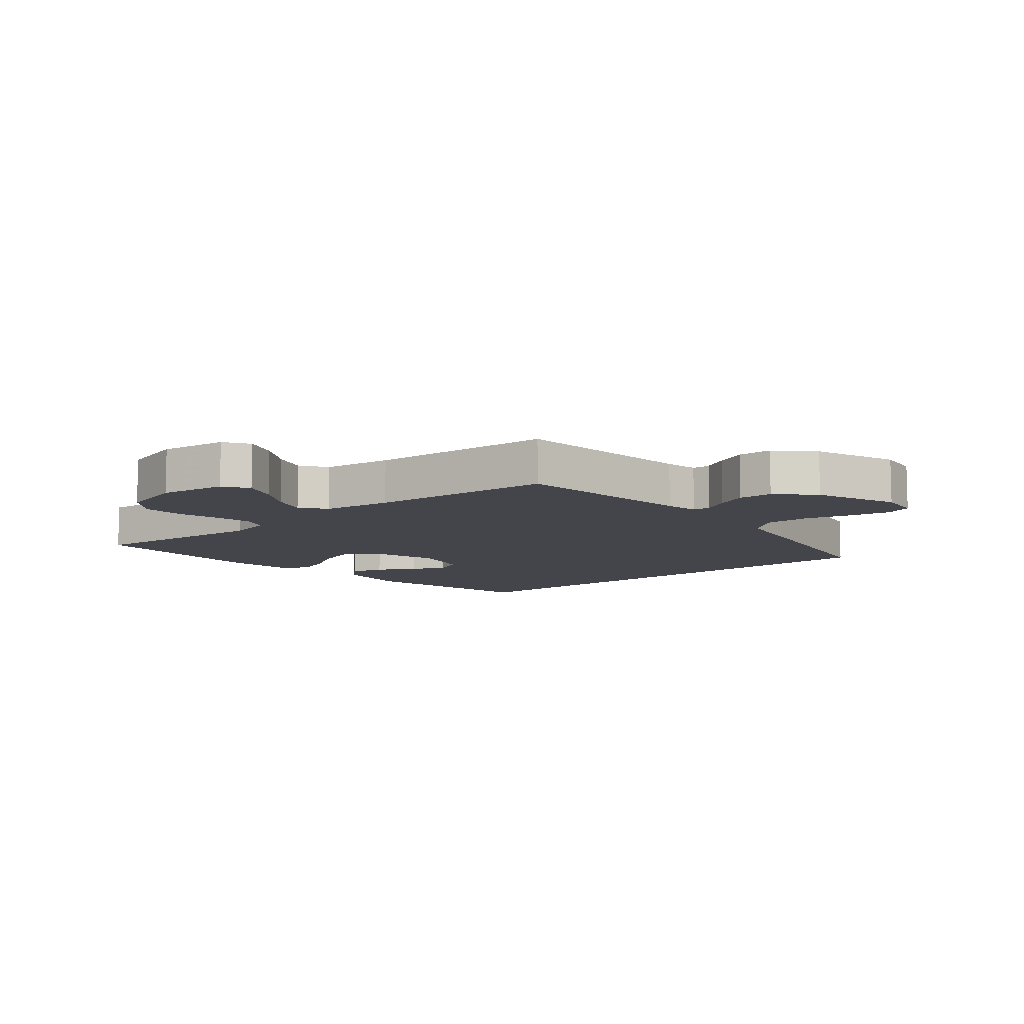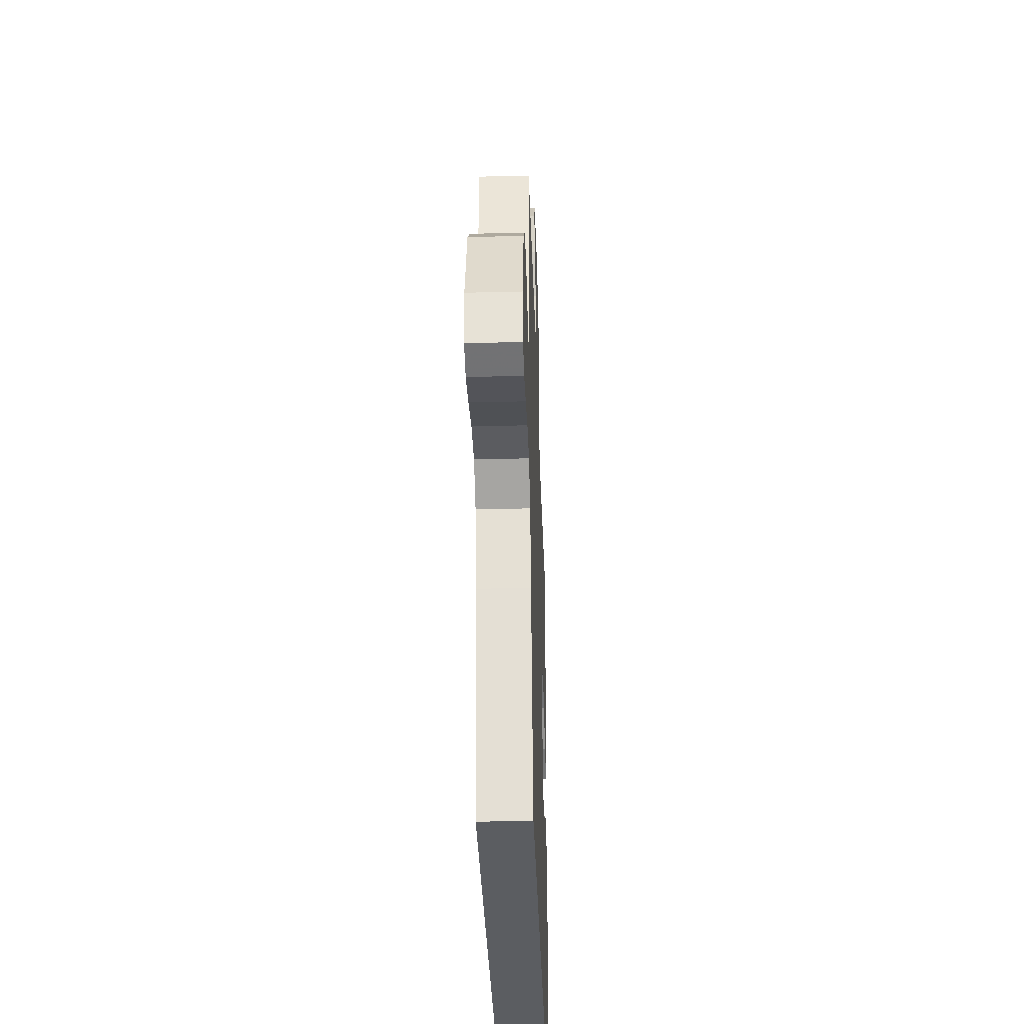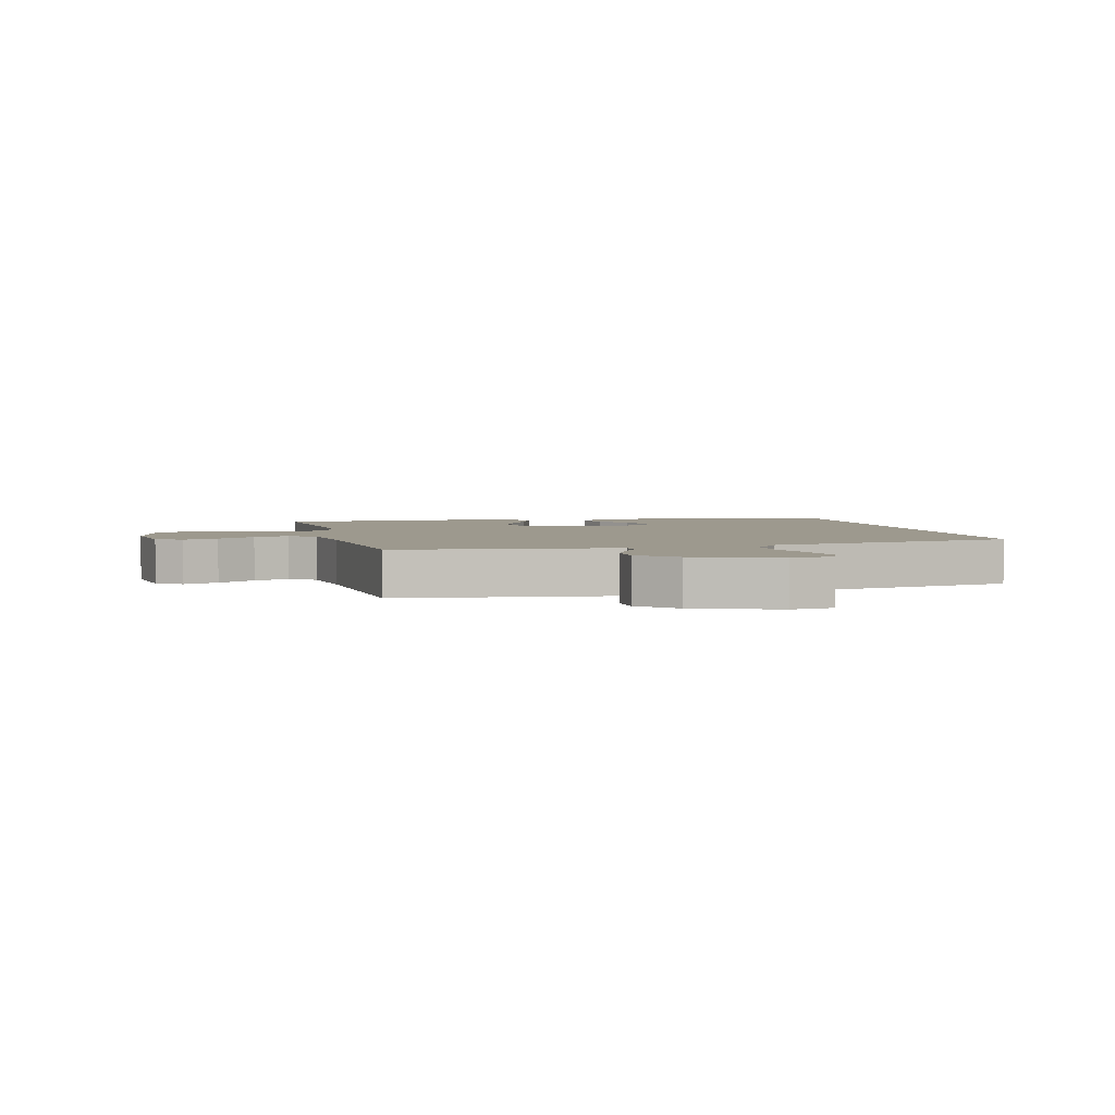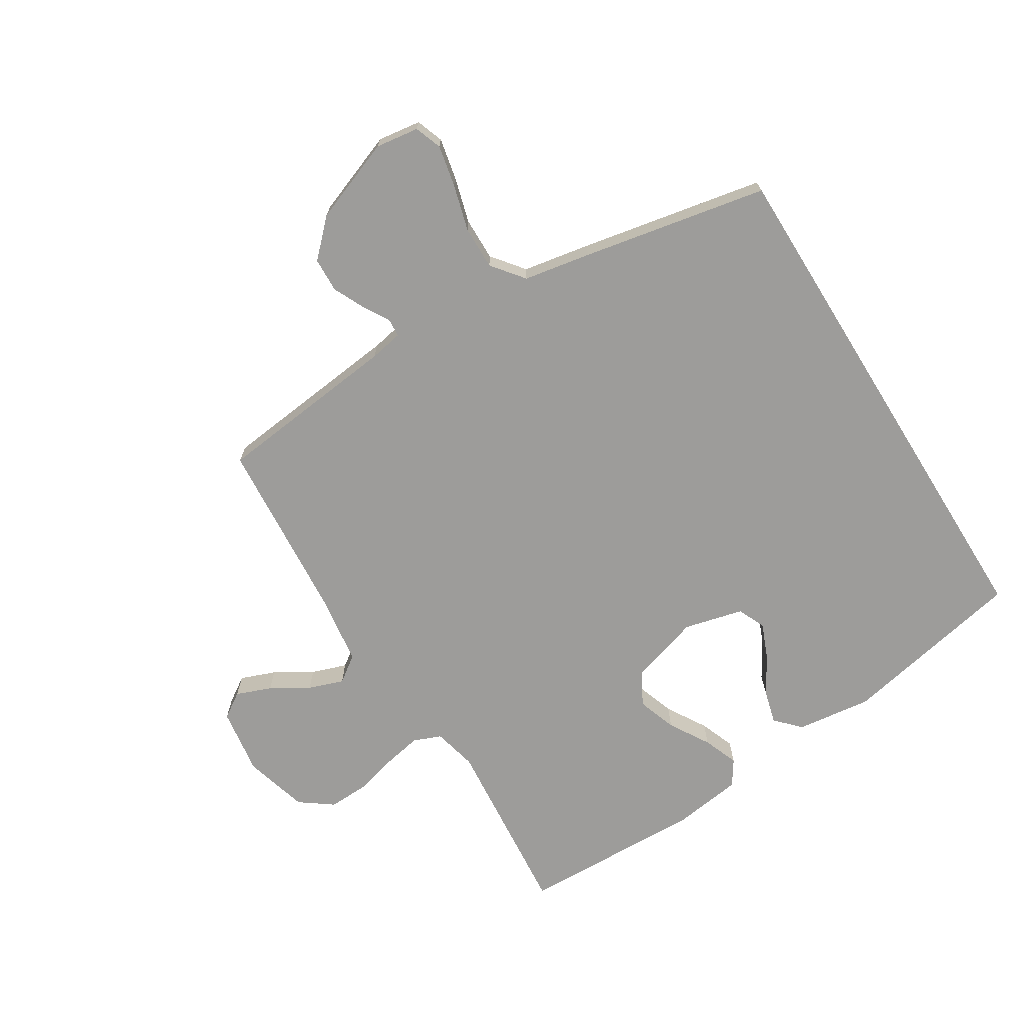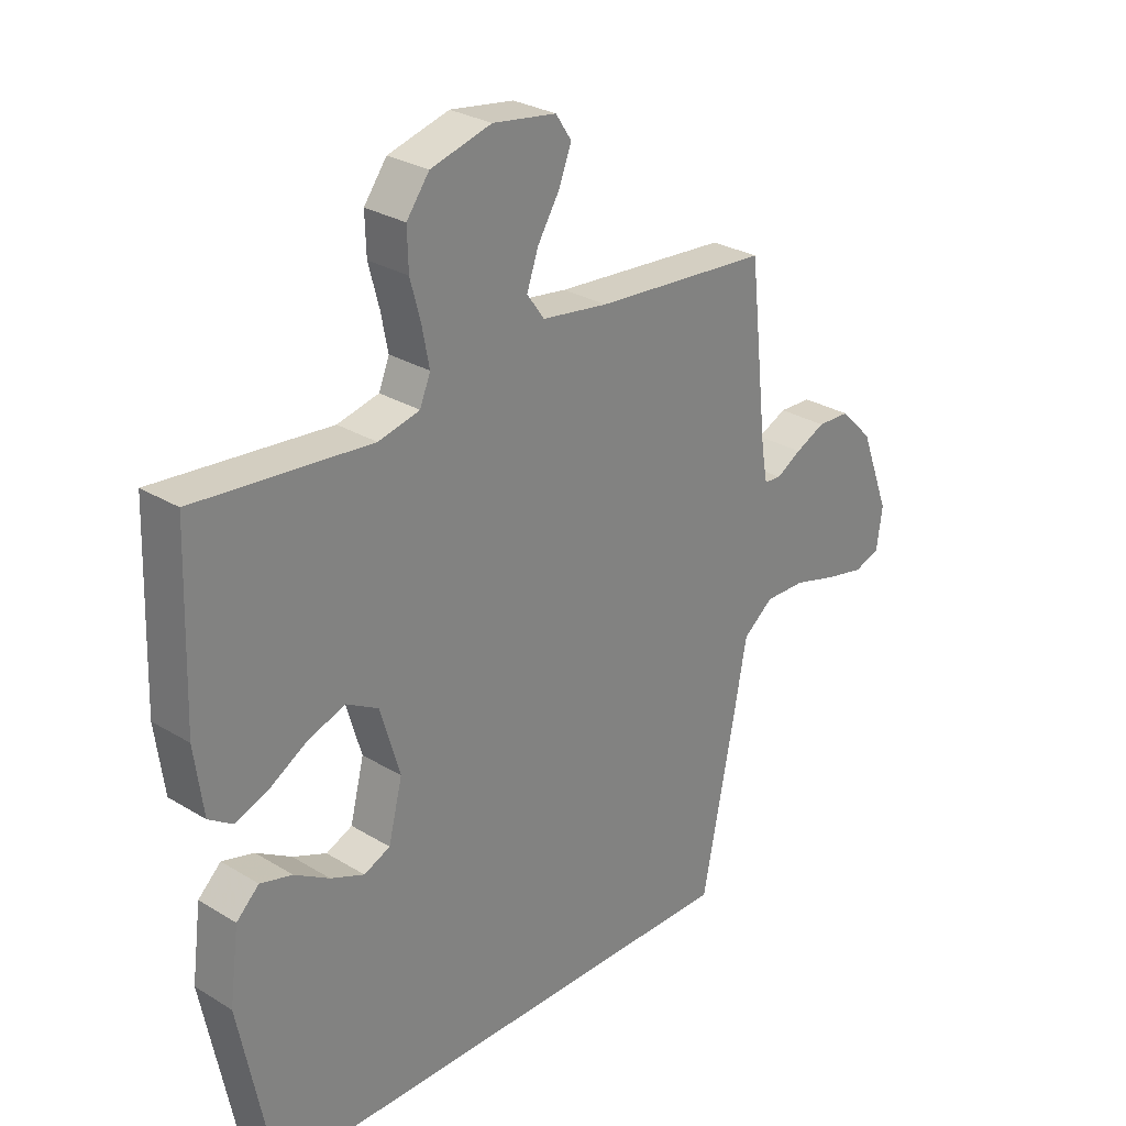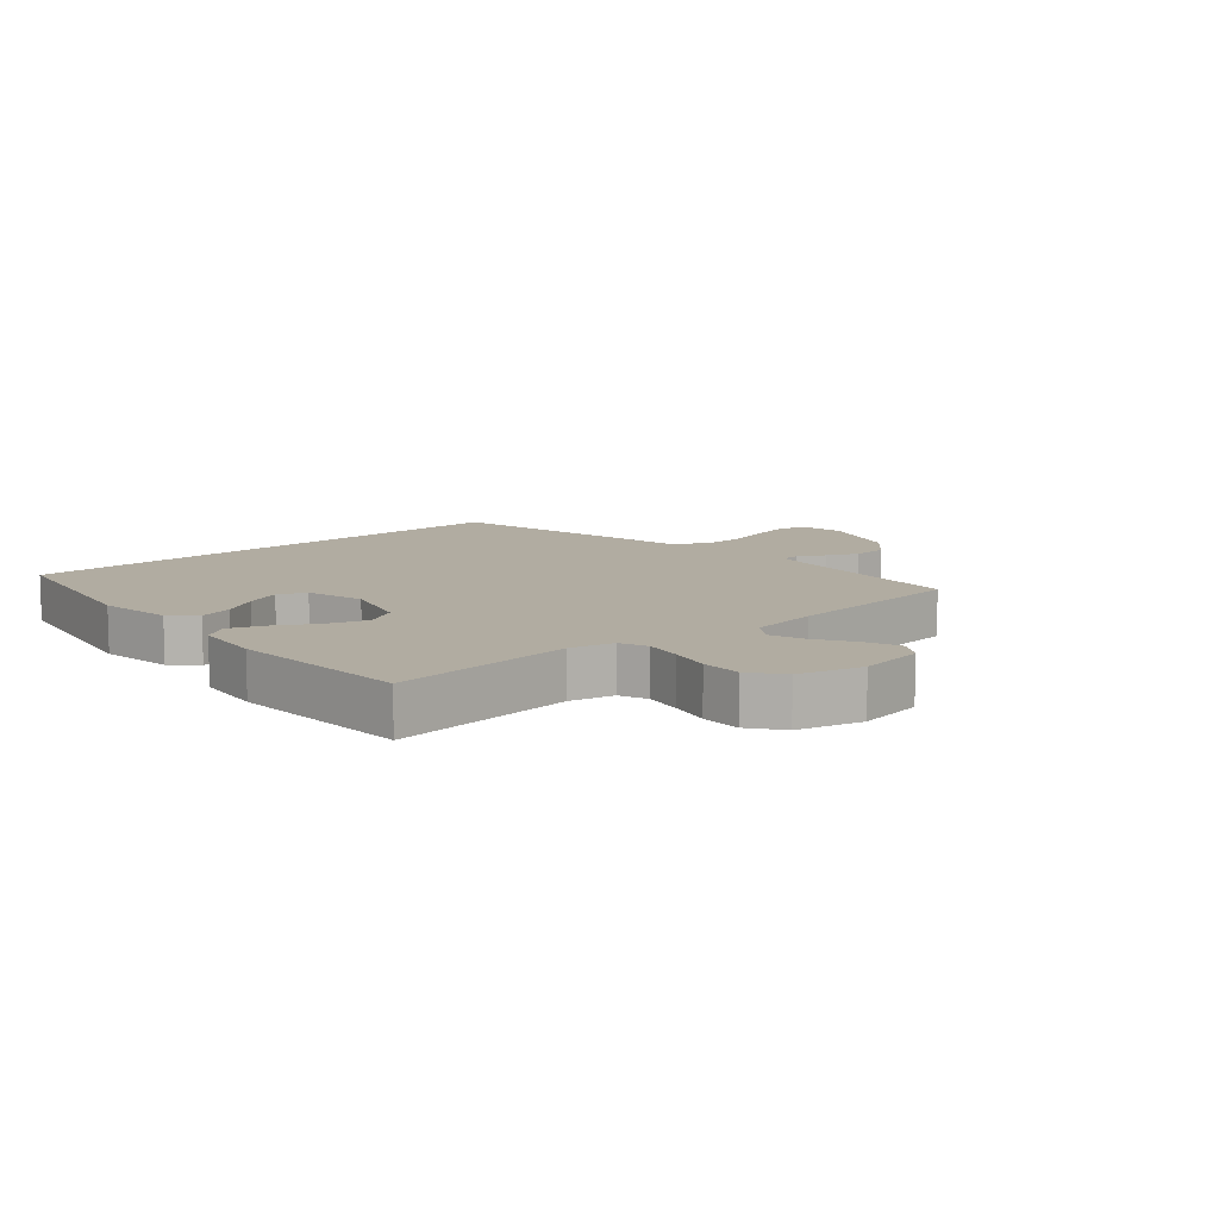
<metadata>
{"format":"obj","ext":"obj","renderer":"f3d","projection":"perspective","resolution":1024,"background":"white","views":[{"elev":-9.3,"azim":40.1,"up":"+Y"},{"elev":-35.7,"azim":91.9,"up":"+Z"},{"elev":3.3,"azim":76.1,"up":"+Y"},{"elev":-70.3,"azim":121.9,"up":"+Y"},{"elev":28.3,"azim":-47.4,"up":"+Z"},{"elev":10.2,"azim":-42.0,"up":"+Y"}]}
</metadata>
<code>
v -0.417 0.07 -0.5
v -0.477 0.07 -0.2
v -0.461 0.07 -0.078
v -0.422 0.07 -0.041
v -0.367 0.07 -0.056
v -0.307 0.07 -0.092
v -0.249 0.07 -0.116
v -0.204 0.07 -0.096
v -0.18 0.07 0
v -0.214 0.07 0.114
v -0.268 0.07 0.144
v -0.332 0.07 0.122
v -0.397 0.07 0.083
v -0.454 0.07 0.061
v -0.495 0.07 0.088
v -0.51 0.07 0.2
v -0.5 0.07 0.5
v -0.2 0.07 0.473
v -0.129 0.07 0.49
v -0.111 0.07 0.535
v -0.123 0.07 0.597
v -0.141 0.07 0.665
v -0.143 0.07 0.731
v -0.104 0.07 0.784
v 0 0.07 0.813
v 0.109 0.07 0.797
v 0.136 0.07 0.756
v 0.114 0.07 0.699
v 0.077 0.07 0.638
v 0.057 0.07 0.581
v 0.087 0.07 0.539
v 0.2 0.07 0.523
v 0.5 0.07 0.5
v 0.533 0.07 0.2
v 0.543 0.07 0.146
v 0.572 0.07 0.144
v 0.615 0.07 0.169
v 0.666 0.07 0.193
v 0.722 0.07 0.191
v 0.778 0.07 0.135
v 0.829 0.07 0
v 0.819 0.07 -0.07
v 0.775 0.07 -0.086
v 0.708 0.07 -0.072
v 0.633 0.07 -0.051
v 0.563 0.07 -0.05
v 0.511 0.07 -0.091
v 0.491 0.07 -0.2
v 0.432 0.07 -0.5
v -0.417 0 -0.5
v -0.477 0 -0.2
v -0.461 0 -0.078
v -0.422 0 -0.041
v -0.367 0 -0.056
v -0.307 0 -0.092
v -0.249 0 -0.116
v -0.204 0 -0.096
v -0.18 0 0
v -0.214 0 0.114
v -0.268 0 0.144
v -0.332 0 0.122
v -0.397 0 0.083
v -0.454 0 0.061
v -0.495 0 0.088
v -0.51 0 0.2
v -0.5 0 0.5
v -0.2 0 0.473
v -0.129 0 0.49
v -0.111 0 0.535
v -0.123 0 0.597
v -0.141 0 0.665
v -0.143 0 0.731
v -0.104 0 0.784
v 0 0 0.813
v 0.109 0 0.797
v 0.136 0 0.756
v 0.114 0 0.699
v 0.077 0 0.638
v 0.057 0 0.581
v 0.087 0 0.539
v 0.2 0 0.523
v 0.5 0 0.5
v 0.533 0 0.2
v 0.543 0 0.146
v 0.572 0 0.144
v 0.615 0 0.169
v 0.666 0 0.193
v 0.722 0 0.191
v 0.778 0 0.135
v 0.829 0 0
v 0.819 0 -0.07
v 0.775 0 -0.086
v 0.708 0 -0.072
v 0.633 0 -0.051
v 0.563 0 -0.05
v 0.511 0 -0.091
v 0.491 0 -0.2
v 0.432 0 -0.5
f 49 1 2
f 48 49 2
f 47 48 2
f 46 47 2
f 43 44 45
f 42 43 45
f 41 42 45
f 40 41 45
f 39 40 45
f 38 39 45
f 37 38 45
f 36 37 45
f 35 36 45 46
f 34 35 46
f 32 33 34
f 31 32 34 46
f 27 28 29
f 26 27 29
f 25 26 29
f 24 25 29
f 23 24 29
f 22 23 29
f 21 22 29
f 20 21 29 30
f 19 20 30 31
f 16 17 18
f 15 16 18
f 14 15 18
f 13 14 18
f 12 13 18
f 18 19 31
f 12 18 31
f 11 12 31
f 4 5 6
f 3 4 6
f 2 3 6
f 2 6 7
f 46 2 7
f 10 11 31 46
f 9 10 46
f 8 9 46
f 7 8 46
f 51 50 98
f 51 98 97
f 51 97 96
f 51 96 95
f 94 93 92
f 94 92 91
f 94 91 90
f 94 90 89
f 94 89 88
f 94 88 87
f 94 87 86
f 94 86 85
f 95 94 85 84
f 95 84 83
f 83 82 81
f 95 83 81 80
f 78 77 76
f 78 76 75
f 78 75 74
f 78 74 73
f 78 73 72
f 78 72 71
f 78 71 70
f 79 78 70 69
f 80 79 69 68
f 67 66 65
f 67 65 64
f 67 64 63
f 67 63 62
f 67 62 61
f 80 68 67
f 80 67 61
f 80 61 60
f 55 54 53
f 55 53 52
f 55 52 51
f 56 55 51
f 56 51 95
f 95 80 60 59
f 95 59 58
f 95 58 57
f 95 57 56
f 1 50 51 2
f 2 51 52 3
f 3 52 53 4
f 4 53 54 5
f 5 54 55 6
f 6 55 56 7
f 7 56 57 8
f 8 57 58 9
f 9 58 59 10
f 10 59 60 11
f 11 60 61 12
f 12 61 62 13
f 13 62 63 14
f 14 63 64 15
f 15 64 65 16
f 16 65 66 17
f 17 66 67 18
f 18 67 68 19
f 19 68 69 20
f 20 69 70 21
f 21 70 71 22
f 22 71 72 23
f 23 72 73 24
f 24 73 74 25
f 25 74 75 26
f 26 75 76 27
f 27 76 77 28
f 28 77 78 29
f 29 78 79 30
f 30 79 80 31
f 31 80 81 32
f 32 81 82 33
f 33 82 83 34
f 34 83 84 35
f 35 84 85 36
f 36 85 86 37
f 37 86 87 38
f 38 87 88 39
f 39 88 89 40
f 40 89 90 41
f 41 90 91 42
f 42 91 92 43
f 43 92 93 44
f 44 93 94 45
f 45 94 95 46
f 46 95 96 47
f 47 96 97 48
f 48 97 98 49
f 49 98 50 1

</code>
